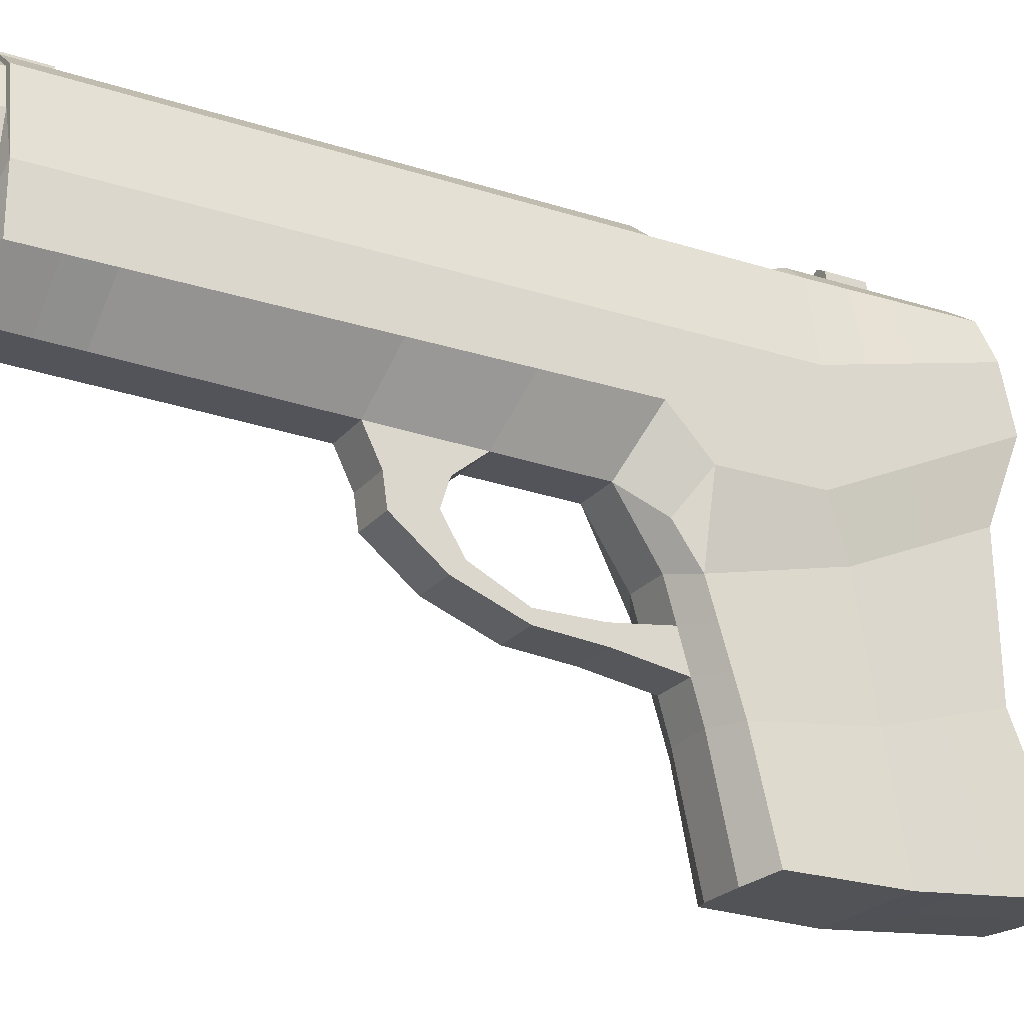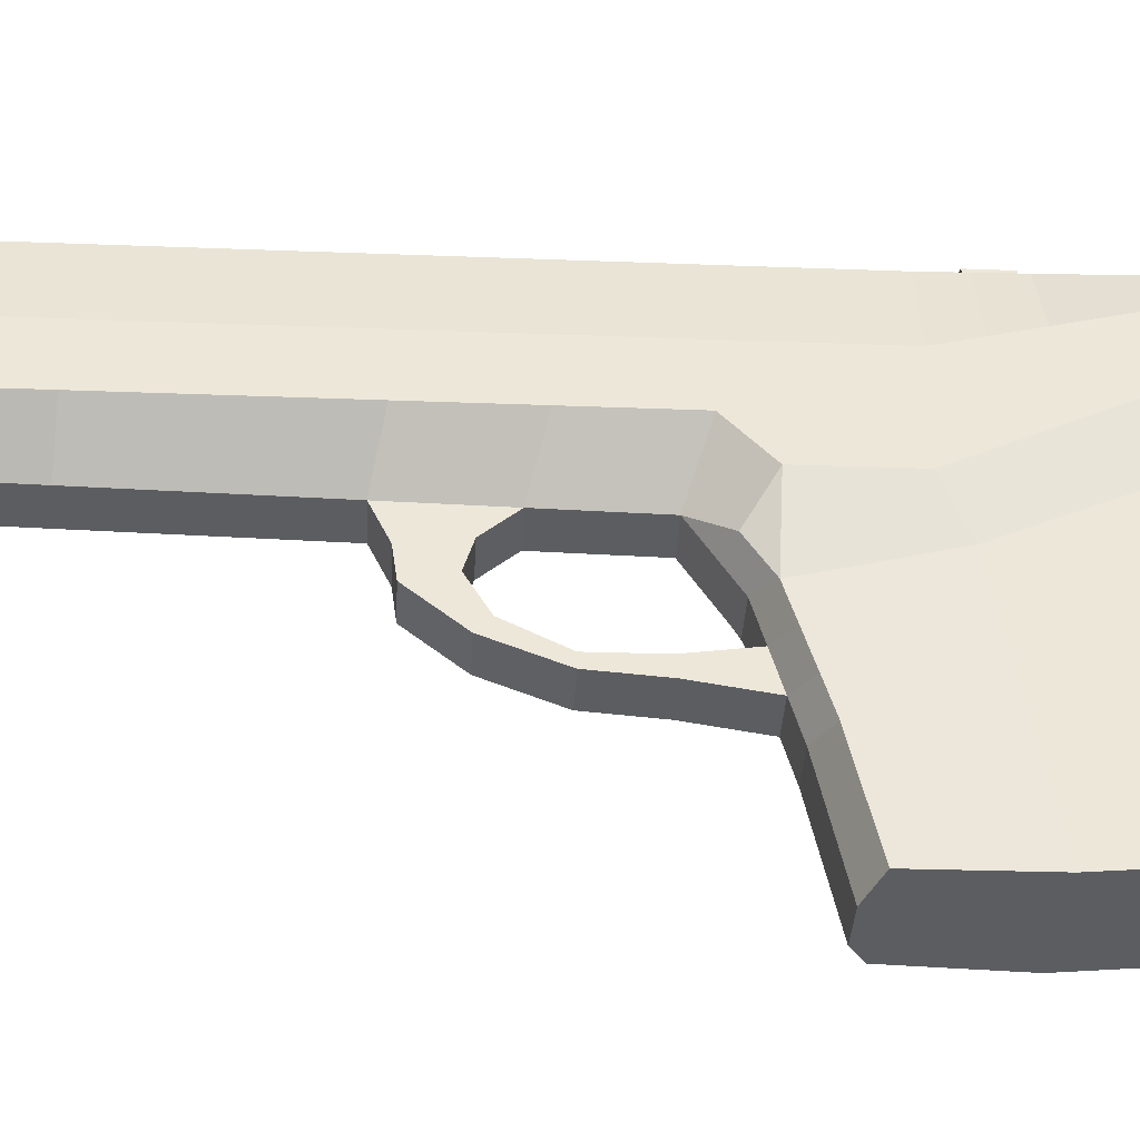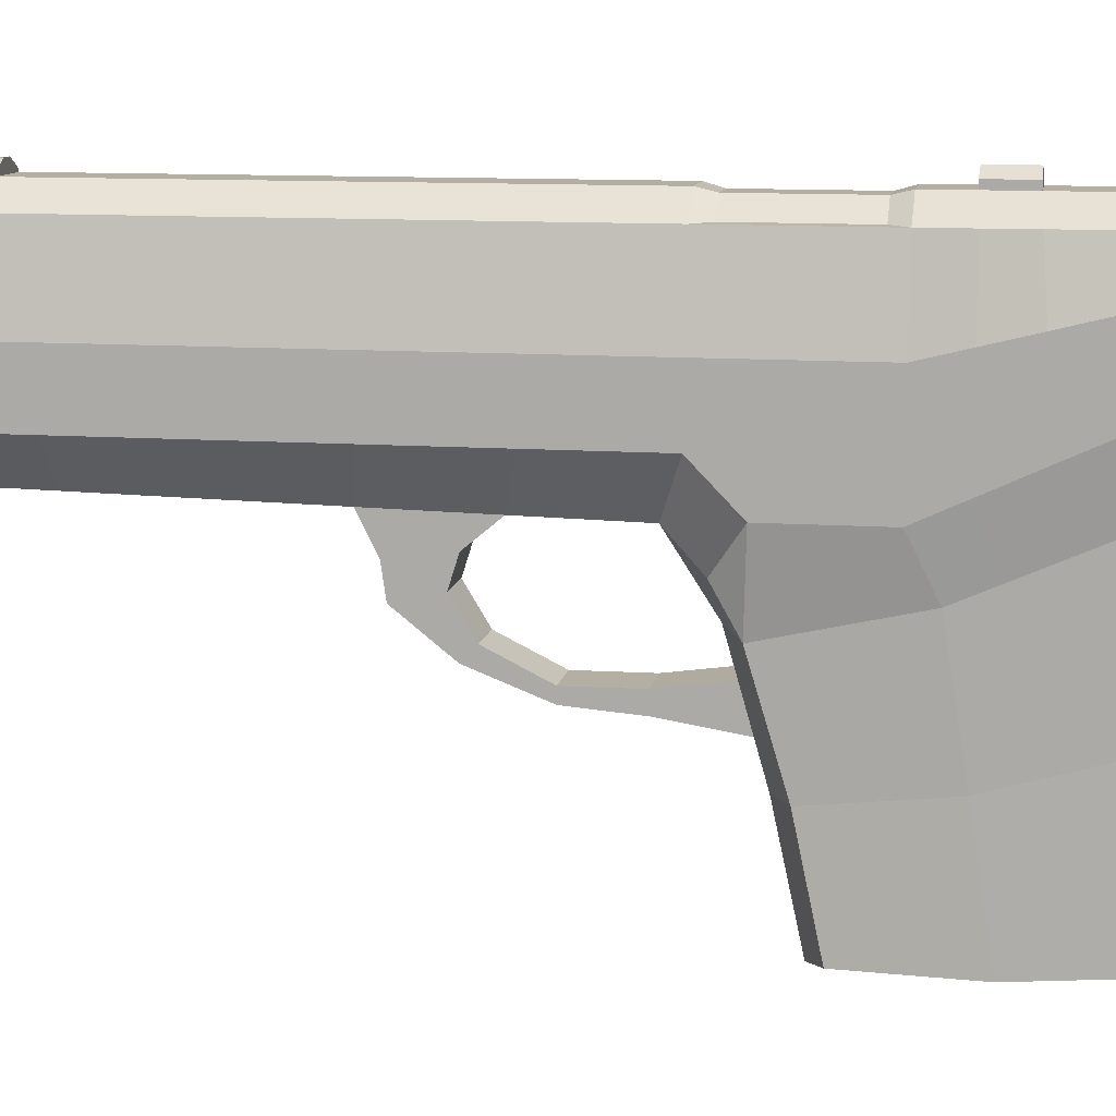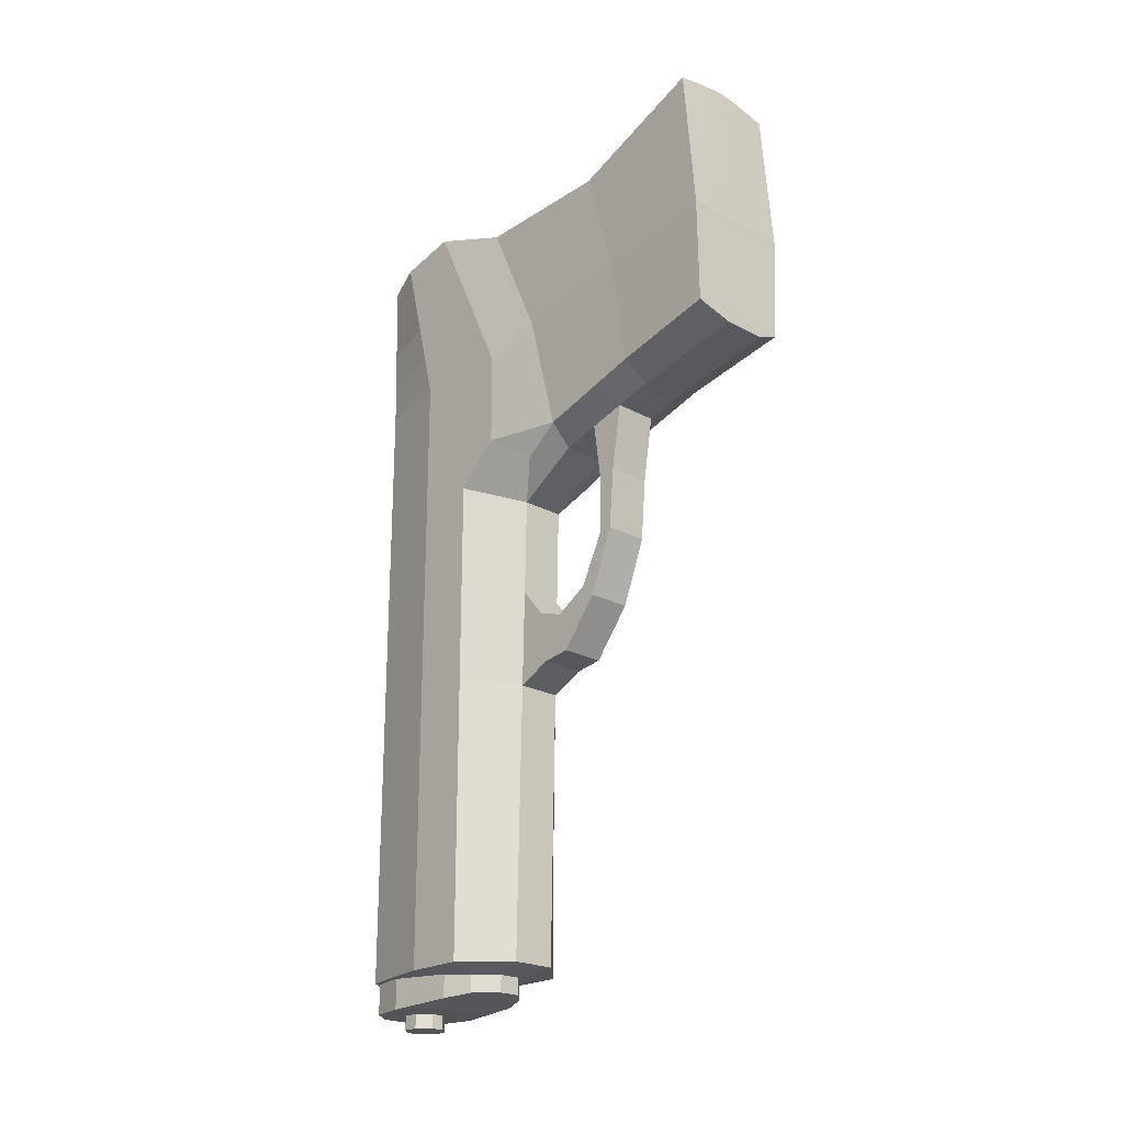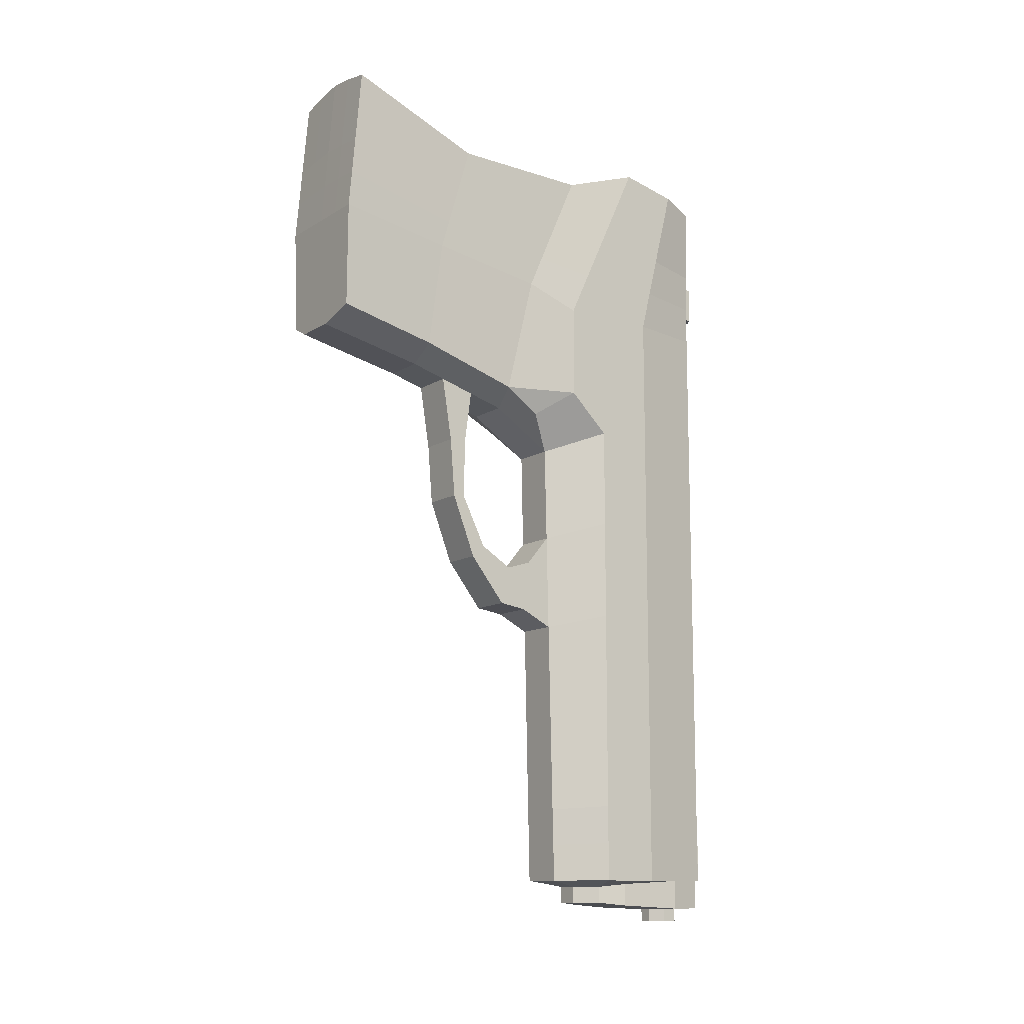
<metadata>
{"format":"obj","ext":"obj","renderer":"f3d","projection":"perspective","resolution":1024,"background":"white","views":[{"elev":-23.2,"azim":-118.7,"up":"+Y"},{"elev":-37.0,"azim":-92.8,"up":"+Y"},{"elev":11.2,"azim":-79.9,"up":"+Y"},{"elev":-22.4,"azim":-43.4,"up":"+Z"},{"elev":-12.0,"azim":54.7,"up":"+Z"}]}
</metadata>
<code>
o Cube
v 0.2514 -0.3962 1
v -0.2514 -0.3962 1
v -0.2514 -0.06992 1.705
v 0.2514 -0.06992 1.705
v -0.1983 -0.7078 0.6119
v -0.2127 -0.5974 1.095
v 0.2127 -0.5974 1.095
v -0.2127 -0.3711 1.608
v 0.2127 -0.3711 1.608
v 0.1983 -0.7078 0.6119
v -0.2125 -1.523 0.825
v -0.2261 -1.529 1.246
v 0.2261 -1.529 1.246
v -0.2261 -1.478 1.831
v 0.2261 -1.478 1.831
v 0.2125 -1.523 0.825
v 0.1999 -1.115 0.7358
v -0.1999 -1.115 0.7358
v 0.2127 -0.9316 1.62
v 0.2127 -1.063 1.171
v -0.2127 -0.9316 1.62
v -0.2127 -1.063 1.171
v 0.2514 0 -1.46
v -0.2514 0 1
v 0.2514 0 1
v -0.2514 0 -1.46
v -0.2514 0.1631 1.653
v 0.2514 0.1631 1.653
v 0.2514 0 0.4658
v -0.2514 0 0.4658
v 0.08583 0.3962 -1.46
v 0.1872 0.3135 -1.46
v 0.08583 0.3962 1
v 0.1872 0.3135 1
v -0.1872 0.3135 -1.46
v -0.08583 0.3962 -1.46
v -0.08583 0.3962 1
v -0.1872 0.3135 1
v -0.08583 0.3962 1.602
v -0.198 0.3165 1.62
v 0.198 0.3165 1.62
v 0.08583 0.3962 1.602
v 0.1872 0.3135 0.4658
v 0.08583 0.3962 0.4658
v -0.1872 0.3135 0.4658
v -0.08583 0.3962 0.4658
v 0.2514 -0.2326 -1.46
v 0.08786 -0.3962 -1.46
v -0.08786 -0.3962 -1.46
v -0.2514 -0.2326 -1.46
v -0.2514 -0.2326 0.4658
v -0.08786 -0.4365 0.3873
v -0.1795 -0.5524 0.5201
v -0.2502 -0.397 0.625
v 0.08786 -0.4365 0.3873
v 0.2514 -0.2326 0.4658
v 0.2502 -0.397 0.625
v 0.1795 -0.5524 0.5201
v -0.07391 0.3887 -1.46
v -0.1612 0.3174 -1.46
v 0.1612 0.3174 -1.46
v 0.07391 0.3887 -1.46
v 0.0429 -0.2632 -1.485
v 0.1228 -0.1833 -1.485
v -0.1228 -0.1833 -1.485
v -0.0429 -0.2632 -1.485
v -0.07391 0.3887 -1.577
v -0.1612 0.3174 -1.577
v 0.1612 0.3174 -1.577
v 0.07391 0.3887 -1.577
v 0.0429 -0.2632 -1.552
v 0.1228 -0.1833 -1.552
v -0.1228 -0.1833 -1.552
v -0.0429 -0.2632 -1.552
v 0.08005 0.2641 -1.577
v 0.03095 0.3085 -1.577
v 0.115 0.3124 -1.577
v 0.03094 0.1617 -1.577
v 0.08005 0.2053 -1.577
v -0.06798 0.2053 -1.577
v -0.01887 0.1617 -1.577
v -0.08343 0.1982 -1.577
v -0.01888 0.3093 -1.577
v -0.06798 0.2665 -1.577
v 0.03095 0.3085 -1.632
v 0.08005 0.2641 -1.632
v 0.08005 0.2053 -1.632
v 0.03094 0.1617 -1.632
v -0.01887 0.1617 -1.632
v -0.06798 0.2053 -1.632
v -0.06798 0.2665 -1.632
v -0.01888 0.3093 -1.632
v -0.08479 0.1631 1.654
v 0.08546 0.1631 1.654
v -0.05122 0.3651 1.672
v 0.05135 0.3651 1.672
v 0.05113 0.2243 1.722
v -0.05059 0.2243 1.722
v 0.08719 -0.6823 0.5463
v -0.08773 -0.6823 0.5463
v -0.08764 -1.115 0.6711
v -0.08704 -1.549 0.7659
v 0.08808 -1.549 0.7659
v 0.08788 -1.115 0.6711
v -0.1894 0.1796 -1.46
v -0.1658 -0.07742 -1.474
v -0.2514 4e-05 -1.46
v 0.1658 -0.07742 -1.474
v 0.1894 0.1796 -1.46
v 0.2514 4e-05 -1.46
v -0.1658 -0.07742 -1.563
v -0.1894 0.1796 -1.577
v -0.08168 0.0475 -1.577
v 0.1894 0.1796 -1.577
v 0.1658 -0.07742 -1.563
v 0.08168 0.0475 -1.577
v 0 -0.06992 1.744
v 0 -0.3711 1.642
v 0 -1.529 1.246
v 0 -1.478 1.867
v 0 -0.9316 1.654
v -0.1257 -0.06992 1.727
v -0.1063 -0.3711 1.629
v -0.1131 -1.529 1.246
v -0.1131 -1.478 1.853
v -0.1063 -0.9316 1.641
v 0.1257 -0.06992 1.727
v 0.1063 -0.3711 1.629
v 0.1131 -1.529 1.246
v 0.1131 -1.478 1.853
v 0.1063 -0.9316 1.641
v 0.145 0.3159 0.526
v 0.06649 0.38 0.526
v 0.06649 0.38 0.9398
v 0.145 0.3159 0.9398
v -0.145 0.3159 0.526
v -0.06649 0.38 0.526
v -0.06649 0.38 0.9398
v -0.145 0.3159 0.9398
v -0.2514 -0.2331 1.352
v 0.2514 -0.2331 1.352
v -0.2127 -0.4843 1.351
v 0.2127 -0.4843 1.351
v -0.2261 -1.504 1.539
v 0.2261 -1.504 1.539
v -0.2127 -0.9973 1.396
v 0.2127 -0.9973 1.396
v 0.2514 0.08157 1.326
v -0.2514 0.08157 1.326
v -0.08583 0.3962 1.301
v -0.1926 0.315 1.31
v 0.1926 0.315 1.31
v 0.08583 0.3962 1.301
v 0 -1.504 1.556
v -0.1131 -1.504 1.55
v 0.1131 -1.504 1.55
v 0.2127 -1.03 1.284
v -0.08583 0.3962 1.151
v 0.1899 0.3142 1.155
v -0.2514 -0.3146 1.176
v 0.2514 -0.3146 1.176
v -0.2127 -0.5409 1.223
v 0.2127 -0.5409 1.223
v -0.2261 -1.516 1.392
v 0.2261 -1.516 1.392
v -0.2127 -1.03 1.284
v 0.2514 0.04079 1.163
v -0.2514 0.04079 1.163
v -0.1899 0.3142 1.155
v 0.08583 0.3962 1.151
v 0 -1.516 1.401
v -0.1131 -1.516 1.398
v 0.1131 -1.516 1.398
v 0.2514 0 -1.153
v -0.2514 0 -1.153
v -0.08583 0.3962 -1.153
v -0.1872 0.3135 -1.153
v 0.08583 0.3962 -1.153
v 0.1872 0.3135 -1.153
v 0.08786 -0.4026 -1.166
v 0.2514 -0.2326 -1.153
v -0.08786 -0.4026 -1.166
v -0.2514 -0.2326 -1.153
v -0.2514 0 -1.307
v -0.08583 0.3962 -1.307
v 0.1872 0.3135 -1.307
v 0.08786 -0.3994 -1.313
v -0.2514 -0.2326 -1.307
v 0.2514 0 -1.307
v -0.1872 0.3135 -1.307
v 0.08583 0.3962 -1.307
v 0.2514 -0.2326 -1.307
v -0.08786 -0.3994 -1.313
v 0 0.3962 -1.46
v 0 0.3962 0.4658
v 0 0.3962 1
v 0 0.3962 1.602
v 0 0.3887 -1.46
v 0 0.3887 -1.577
v 0.000337 0.1631 1.654
v 6.8e-05 0.3651 1.672
v 0.000269 0.2243 1.722
v 0 0.38 0.526
v 0 0.38 0.9398
v 0 0.3962 1.301
v 0 0.3962 1.151
v 0 0.3962 -1.153
v 0 0.3962 -1.307
v 0 0.4248 1.301
v 0 0.4248 1.151
v 0.042 0.4482 1.151
v 0.08583 0.4225 1.151
v 0.08583 0.4225 1.301
v 0.042 0.4482 1.301
v -0.042 0.4482 1.301
v -0.08583 0.4225 1.301
v -0.08583 0.4225 1.151
v -0.042 0.4482 1.151
v -0.08583 0.4044 -1.307
v -0.08583 0.4044 -1.46
v 0.08583 0.4044 -1.46
v 0.08583 0.4044 -1.307
v -0.02357 0.4235 -1.46
v 0.02357 0.4235 -1.46
v 0 0.4099 -1.46
v 0.02357 0.4401 -1.307
v -0.02357 0.4401 -1.307
v 0 0.4265 -1.307
v -0.1988 -0.8452 0.6537
v 0.2127 -0.7545 1.121
v -0.2127 -0.7545 1.121
v 0.1988 -0.8452 0.6537
v 0.2127 -0.5602 1.612
v -0.2127 -0.5602 1.612
v -0.0877 -0.8283 0.5884
v 0.08742 -0.8283 0.5884
v 0 -0.5602 1.646
v -0.1063 -0.5602 1.633
v 0.1063 -0.5602 1.633
v 0.2127 -0.6573 1.366
v -0.2127 -0.6573 1.366
v 0.2127 -0.7059 1.243
v -0.2127 -0.7059 1.243
v 0.1994 -0.9802 0.6948
v 0.2127 -0.7459 1.616
v -0.2127 -0.7459 1.616
v -0.08767 -0.9717 0.6297
v 0.08765 -0.9717 0.6297
v 0 -0.7459 1.65
v -0.1063 -0.7459 1.637
v 0.1063 -0.7459 1.637
v 0.2127 -0.8273 1.381
v -0.2127 -0.8273 1.381
v 0.2127 -0.868 1.264
v -0.2127 -0.868 1.264
v -0.1994 -0.9802 0.6948
v 0.2127 -0.9087 1.146
v -0.2127 -0.9087 1.146
v 0.2514 0 -0.3437
v -0.1872 0.3135 -0.3437
v 0.08583 0.3962 -0.3437
v 0.2514 -0.2326 -0.3437
v -0.08786 -0.4196 -0.3892
v -0.2514 0 -0.3437
v -0.08583 0.3962 -0.3437
v 0.1872 0.3135 -0.3437
v 0.08786 -0.4196 -0.3892
v -0.2514 -0.2326 -0.3437
v 0 0.3962 -0.3437
v 0.2514 0 0.06105
v -0.1872 0.3135 0.06105
v 0.08583 0.3962 0.06105
v 0.2514 -0.2326 0.06105
v -0.08786 -0.4281 -0.000932
v 0 0.3962 0.06105
v -0.2514 0 0.06105
v -0.08583 0.3962 0.06105
v 0.1872 0.3135 0.06105
v 0.08786 -0.4281 -0.000932
v -0.2514 -0.2326 0.06105
v 0.08786 -0.5256 -0.1179
v 0.08786 -0.5521 -0.3235
v -0.08786 -0.5521 -0.3235
v -0.08786 -0.5256 -0.1179
v 0.08786 -0.6295 -0.1507
v 0.08786 -0.6653 -0.3069
v -0.08786 -0.6653 -0.3069
v -0.08786 -0.6295 -0.1507
v 0.08786 -0.7613 -0.07123
v 0.08786 -0.8136 -0.1208
v -0.08786 -0.8136 -0.1208
v -0.08786 -0.7613 -0.07123
v 0.08786 -0.8608 0.1296
v 0.08786 -0.9107 0.1298
v -0.08786 -0.9107 0.1298
v -0.08786 -0.8608 0.1296
v 0.08786 -0.8594 0.3643
v 0.08786 -0.9304 0.3715
v -0.08786 -0.9304 0.3715
v -0.08786 -0.8594 0.3643
f 148 152 41 28
f 149 140 3 27
f 151 149 27 40
f 160 2 6 162
f 184 190 35 26
f 205 150 39 197
f 141 4 9 143
f 195 46 137 203
f 29 43 34 25
f 47 48 63 64
f 188 184 26 50
f 28 41 42 94
f 270 278 43 29
f 147 19 15 145
f 18 101 102 11
f 2 54 5 6
f 122 3 8 123
f 57 56 29 25 1
f 11 102 103 16 13 129 119 124 12
f 156 145 15 130
f 126 21 14 125
f 22 18 11 12
f 17 20 13 16
f 166 22 12 164
f 255 258 22 166
f 244 257 20 17
f 258 256 18 22
f 250 246 21 126
f 256 247 101 18
f 252 245 19 147
f 53 52 100 5
f 274 279 55 52
f 141 148 28 4
f 4 28 94 200 93 27 3 122 117 127
f 273 270 29 56
f 58 57 10
f 2 24 30 51 54
f 24 38 45 30
f 34 43 132 135
f 185 36 35 190
f 158 37 38 169
f 159 34 33 170
f 272 44 43 278
f 196 33 134 204
f 275 277 46 195
f 51 52 53 54
f 55 56 57 58
f 187 48 47 192
f 274 52 51 280
f 65 106 111 73
f 61 109 114 69
f 62 61 69 70
f 113 112 68 82 81 78 79 75 77 69 114 116
f 31 32 61 62
f 108 64 72 115
f 48 49 66 63
f 49 50 65 66
f 35 36 59 60
f 26 35 60 105 107
f 194 31 62 198
f 83 76 85 92
f 64 63 71 72
f 198 62 70 199
f 23 47 64 108 110
f 66 65 73 74
f 32 23 110 109 61
f 60 59 67 68
f 63 66 74 71
f 50 26 107 106 65
f 74 73 111 113 116 115 72 71
f 78 81 89 88
f 80 84 91 90
f 91 92 85 86 87 88 89 90
f 69 77 76 83 84 80 82 68 67 199 70
f 75 76 77
f 80 81 82
f 75 86 85 76
f 91 84 83 92
f 80 90 89 81
f 87 79 78 88
f 75 79 87 86
f 202 201 95 98
f 93 39 40 27
f 94 42 96 97
f 39 93 98 95
f 197 39 95 201
f 200 94 97 202
f 99 55 58 10
f 100 52 55 99
f 102 101 104 103
f 235 100 99 236
f 103 104 17 16
f 236 99 10 232
f 105 106 107
f 108 109 110
f 111 112 113
f 114 115 116
f 105 112 111 106
f 114 109 108 115
f 105 60 68 112
f 251 249 121 131
f 131 121 120 130
f 155 154 120 125
f 127 117 118 128
f 144 155 125 14
f 249 250 126 121
f 121 126 125 120
f 117 122 123 118
f 4 127 128 9
f 19 131 130 15
f 245 251 131 19
f 154 156 130 120
f 10 57 1 7
f 5 54 53
f 203 137 138 204
f 133 134 135 132
f 138 137 136 139
f 38 37 138 139
f 45 38 139 136
f 46 45 136 137
f 33 34 135 134
f 43 44 133 132
f 171 173 156 154
f 164 172 155 144
f 172 171 154 155
f 41 152 153 42
f 39 150 151 40
f 161 167 148 141
f 254 252 147 157
f 246 253 146 21
f 21 146 144 14
f 173 165 145 156
f 157 147 145 165
f 161 141 143 163
f 3 140 142 8
f 169 168 149 151
f 168 160 140 149
f 167 159 152 148
f 25 34 159 167
f 24 2 160 168
f 38 24 168 169
f 196 37 158 206
f 1 161 163 7
f 20 157 165 13
f 129 13 165 173
f 257 254 157 20
f 1 25 167 161
f 124 119 171 172
f 12 124 172 164
f 119 129 173 171
f 152 159 170 153
f 150 158 169 151
f 253 255 166 146
f 146 166 164 144
f 140 160 162 142
f 193 182 183 188
f 267 180 181 262
f 208 185 176 207
f 191 178 179 186
f 265 176 177 260
f 192 189 174 181
f 193 187 180 182
f 189 186 179 174
f 268 264 175 183
f 264 260 177 175
f 23 32 186 189
f 49 48 187 193
f 47 23 189 192
f 31 191 186 32
f 223 220 219 227
f 49 193 188 50
f 180 187 192 181
f 176 185 190 177
f 183 175 184 188
f 175 177 190 184
f 206 158 217 218 210
f 205 153 213 214 209
f 150 205 209 215 216
f 158 150 216 217
f 210 218 215 209
f 170 206 210 211 212
f 221 224 226 222
f 191 208 207 178
f 33 196 206 170
f 153 170 212 213
f 133 203 204 134
f 93 200 202 98
f 42 197 201 96
f 97 96 201 202
f 59 198 199 67
f 36 194 198 59
f 272 275 195 44
f 37 196 204 138
f 44 195 203 133
f 153 205 197 42
f 211 214 213 212
f 215 218 217 216
f 211 210 209 214
f 208 191 222 226 228
f 194 36 220 223 225
f 191 31 221 222
f 36 185 219 220
f 185 208 228 227 219
f 223 224 225
f 226 227 228
f 223 227 226 224
f 31 194 225 224 221
f 142 162 243 241
f 7 163 242 230
f 8 142 241 234
f 163 143 240 242
f 9 128 239 233
f 118 123 238 237
f 128 118 237 239
f 248 236 232 244
f 235 236 297 300
f 143 9 233 240
f 5 100 235 229
f 123 8 234 238
f 6 5 229 231
f 10 7 230 232
f 162 6 231 243
f 101 247 248 104
f 104 248 244 17
f 241 243 255 253
f 230 242 254 257
f 234 241 253 246
f 242 240 252 254
f 233 239 251 245
f 237 238 250 249
f 239 237 249 251
f 240 233 245 252
f 229 235 247 256
f 238 234 246 250
f 231 229 256 258
f 232 230 257 244
f 243 231 258 255
f 178 207 269 261
f 276 271 260 264
f 280 276 264 268
f 277 265 260 271
f 279 267 262 273
f 182 263 268 183
f 207 176 265 269
f 178 261 266 179
f 181 174 259 262
f 182 180 267 263
f 174 179 266 259
f 55 279 273 56
f 46 277 271 45
f 51 30 276 280
f 30 45 271 276
f 261 269 275 272
f 263 274 280 268
f 269 265 277 275
f 261 272 278 266
f 262 259 270 273
f 267 279 281 282
f 259 266 278 270
f 284 283 287 288
f 274 263 283 284
f 263 267 282 283
f 279 274 284 281
f 288 287 291 292
f 282 281 285 286
f 281 284 288 285
f 283 282 286 287
f 289 292 296 293
f 286 285 289 290
f 285 288 292 289
f 287 286 290 291
f 296 295 299 300
f 291 290 294 295
f 292 291 295 296
f 290 289 293 294
f 235 300 299 247
f 294 293 297 298
f 293 296 300 297
f 295 294 298 299
f 248 298 297 236
f 247 299 298 248

</code>
